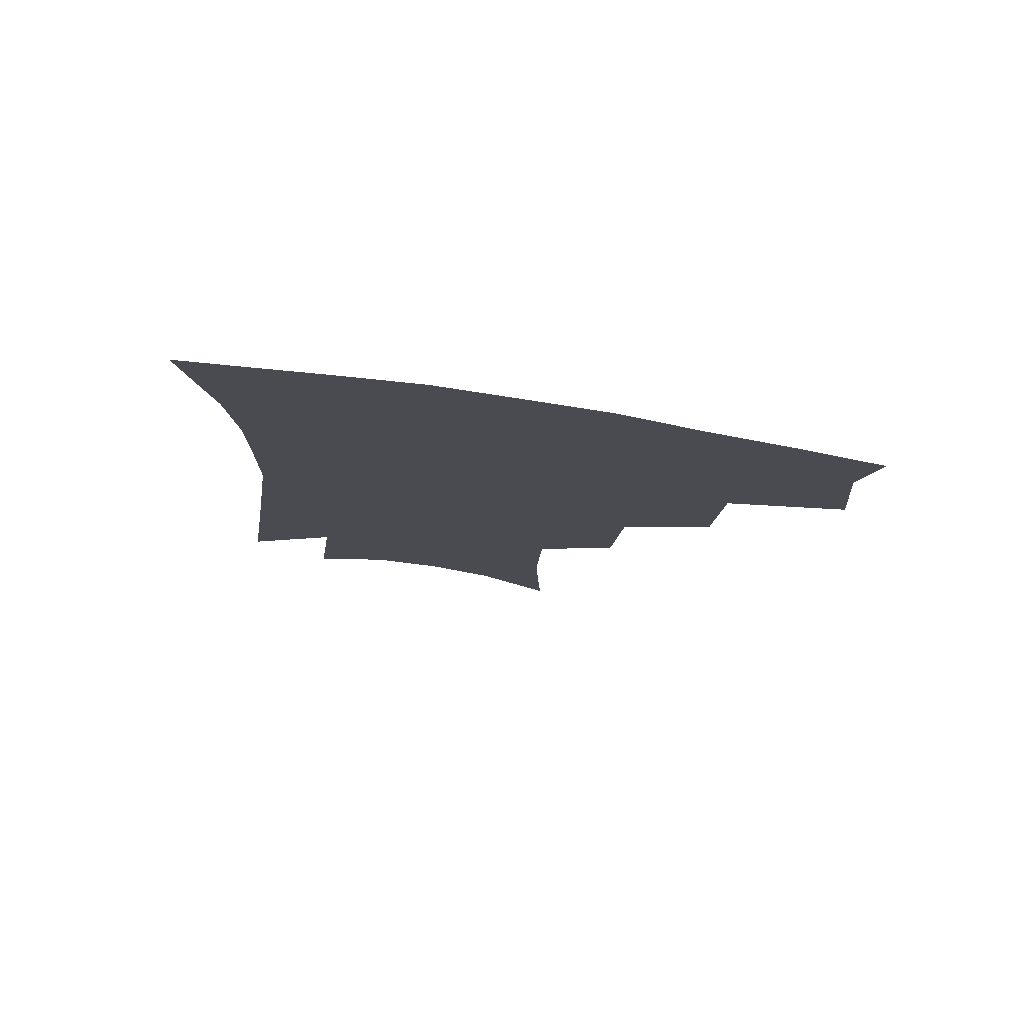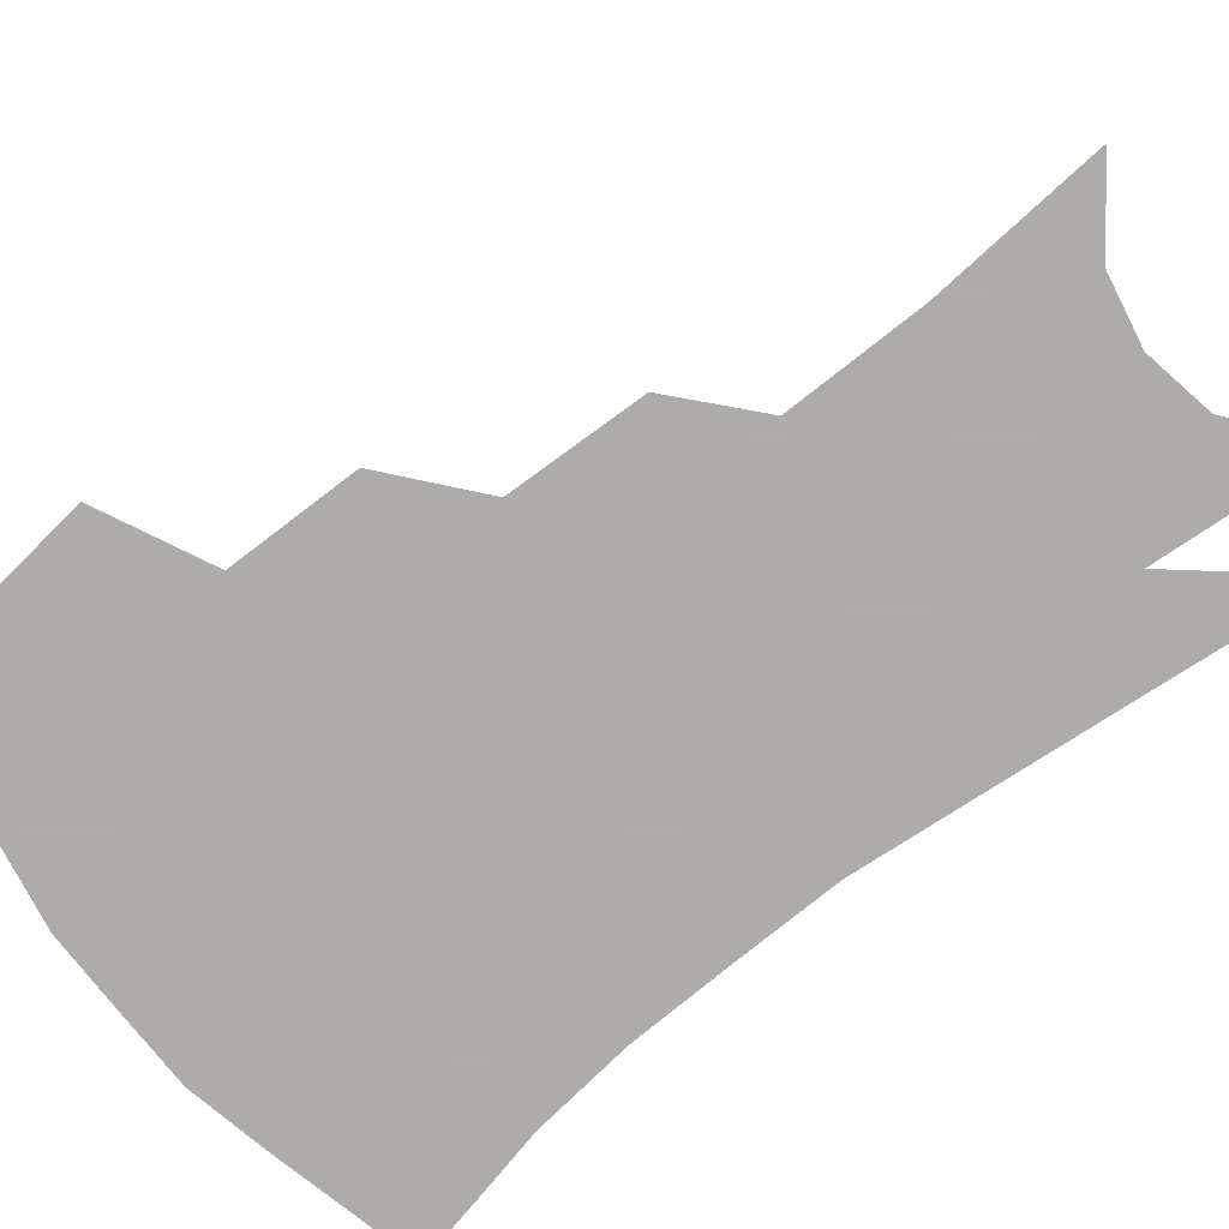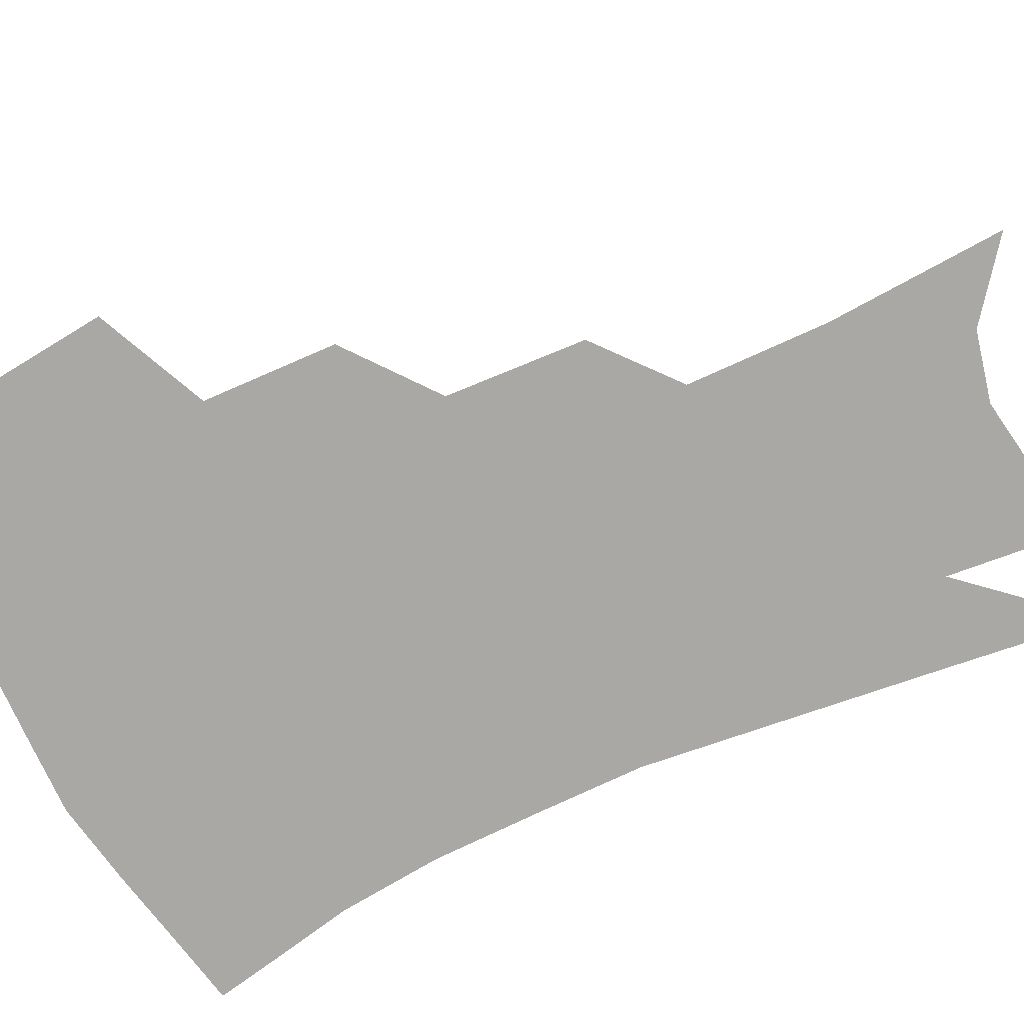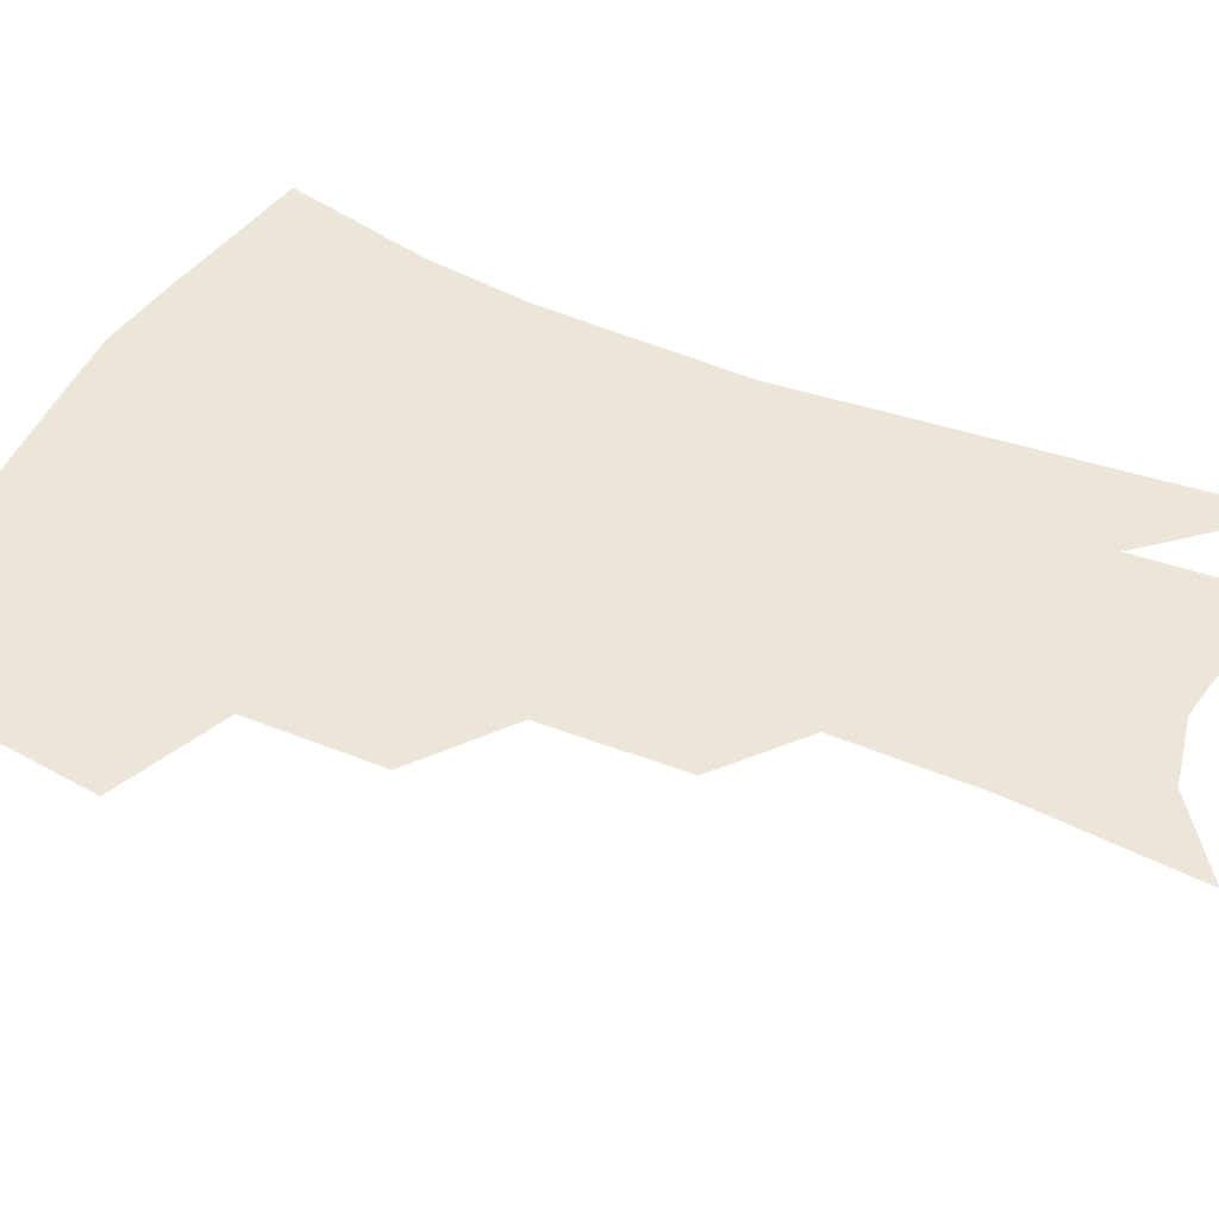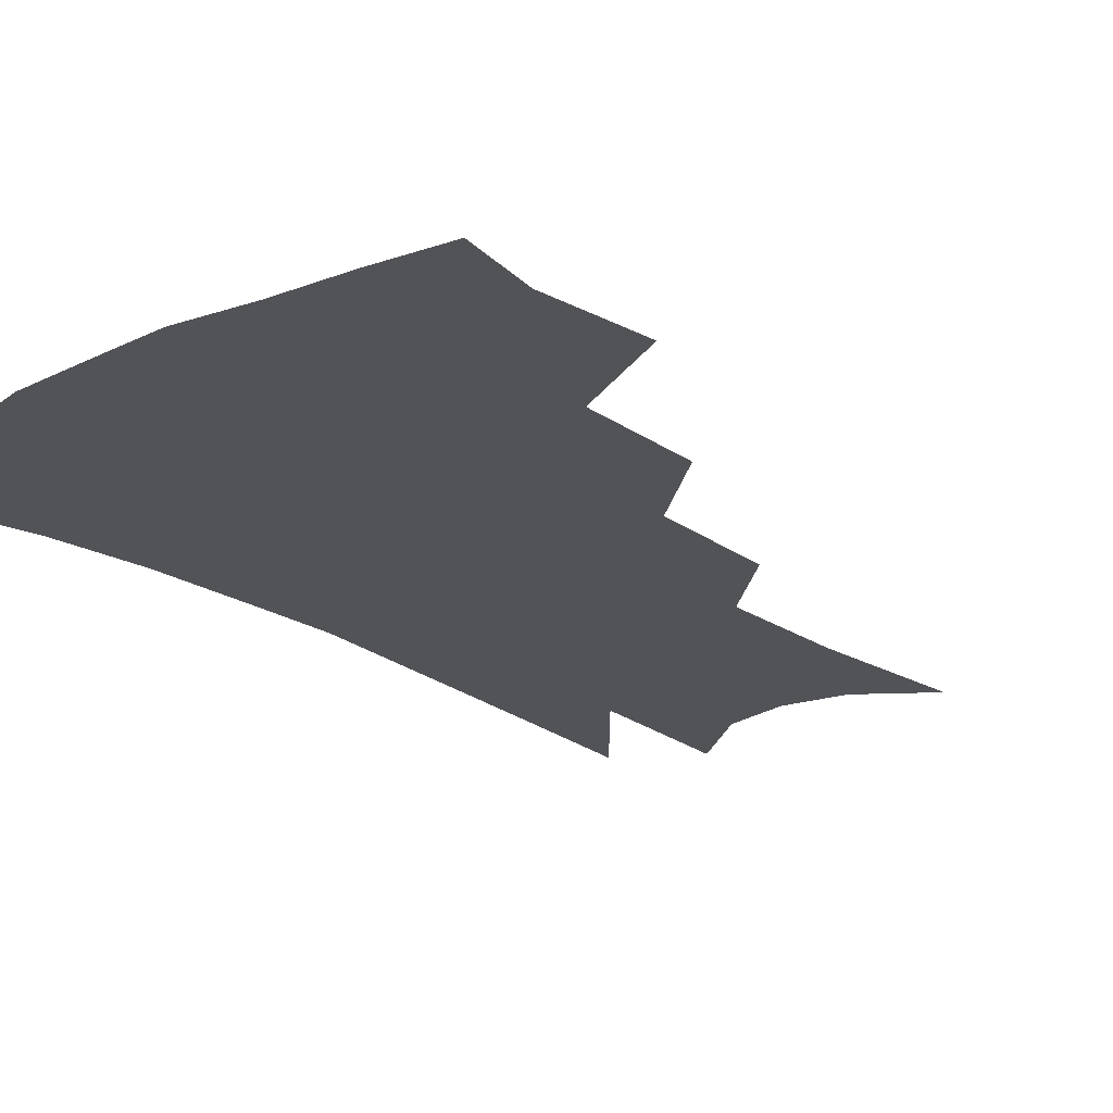
<metadata>
{"format":"obj","ext":"obj","renderer":"f3d","projection":"perspective","resolution":1024,"background":"white","views":[{"elev":78.7,"azim":-171.6,"up":"+Y"},{"elev":-77.0,"azim":-49.7,"up":"+Z"},{"elev":-75.2,"azim":-63.5,"up":"+Z"},{"elev":49.5,"azim":-63.2,"up":"+Z"},{"elev":-22.0,"azim":-137.3,"up":"+Z"}]}
</metadata>
<code>
v 471.8 343.6 0
v 474.9 380.3 0
v 469.8 406 0
v 508.3 288 0
v 506.2 328.8 0
v 504.5 360.9 0
v 500.4 385.8 0
v 495.2 411.5 0
v 538.5 224.7 0
v 535.4 267 0
v 531.9 303.8 0
v 531 339.9 0
v 528.6 365.6 0
v 525.1 390 0
v 520.8 415.7 0
v 562.4 107.3 0
v 564.4 161.7 0
v 562.8 204.7 0
v 559.7 247.5 0
v 556.6 281.6 0
v 555.2 316.8 0
v 553.7 343.6 0
v 552.8 369.4 0
v 550.2 393.2 0
v 546.1 421.4 0
v 584.7 125.3 0
v 584.3 173.4 0
v 581.6 214.6 0
v 579 255 0
v 577.3 291.7 0
v 576.7 322.6 0
v 576.4 347.9 0
v 575.9 371.1 0
v 575 394.4 0
v 571.8 422.5 0
v 605.9 130.4 0
v 603.6 181.2 0
v 600.5 222.9 0
v 598.2 260.7 0
v 597 294.8 0
v 597 323.1 0
v 597.7 348.4 0
v 599.2 372.5 0
v 598.9 395.2 0
v 596.7 423.3 0
v 627.8 127.3 0
v 623.7 177.3 0
v 619.6 221.7 0
v 617.4 258.9 0
v 616.6 291.2 0
v 616.7 321.8 0
v 618.4 348.8 0
v 620.7 371.7 0
v 623 393.4 0
v 622.6 419 0
v 652.7 109.5 0
v 646.8 162.3 0
v 640.4 212.4 0
v 638.2 249.1 0
v 636.6 283.6 0
v 636.2 316.5 0
v 638 345 0
v 641.6 368.9 0
v 645.1 391.3 0
v 647.2 414.3 0
v 678.2 127.8 0
v 671.4 178.5 0
v 665.6 223 0
v 660.1 266 0
v 659.4 298.9 0
v 659.1 332.8 0
v 661.5 364.8 0
v 665.9 388.3 0
v 669.8 410.1 0
f 5 6 1
f 1 6 2
f 6 7 2
f 2 7 3
f 7 8 3
f 10 11 4
f 4 11 5
f 11 12 5
f 5 12 6
f 12 13 6
f 6 13 7
f 13 14 7
f 7 14 8
f 14 15 8
f 18 19 9
f 9 19 10
f 19 20 10
f 10 20 11
f 20 21 11
f 11 21 12
f 21 22 12
f 12 22 13
f 22 23 13
f 13 23 14
f 23 24 14
f 14 24 15
f 24 25 15
f 16 26 17
f 26 27 17
f 17 27 18
f 27 28 18
f 18 28 19
f 28 29 19
f 19 29 20
f 29 30 20
f 20 30 21
f 30 31 21
f 21 31 22
f 31 32 22
f 22 32 23
f 32 33 23
f 23 33 24
f 33 34 24
f 24 34 25
f 34 35 25
f 26 36 27
f 36 37 27
f 27 37 28
f 37 38 28
f 28 38 29
f 38 39 29
f 29 39 30
f 39 40 30
f 30 40 31
f 40 41 31
f 31 41 32
f 41 42 32
f 32 42 33
f 42 43 33
f 33 43 34
f 43 44 34
f 34 44 35
f 44 45 35
f 36 46 37
f 46 47 37
f 37 47 38
f 47 48 38
f 38 48 39
f 48 49 39
f 39 49 40
f 49 50 40
f 40 50 41
f 50 51 41
f 41 51 42
f 51 52 42
f 42 52 43
f 52 53 43
f 43 53 44
f 53 54 44
f 44 54 45
f 54 55 45
f 46 56 47
f 56 57 47
f 47 57 48
f 57 58 48
f 48 58 49
f 58 59 49
f 49 59 50
f 59 60 50
f 50 60 51
f 60 61 51
f 51 61 52
f 61 62 52
f 52 62 53
f 62 63 53
f 53 63 54
f 63 64 54
f 54 64 55
f 64 65 55
f 57 66 58
f 66 67 58
f 58 67 59
f 67 68 59
f 59 68 60
f 68 69 60
f 60 69 61
f 69 70 61
f 61 70 62
f 70 71 62
f 62 71 63
f 71 72 63
f 63 72 64
f 72 73 64
f 64 73 65
f 73 74 65

</code>
